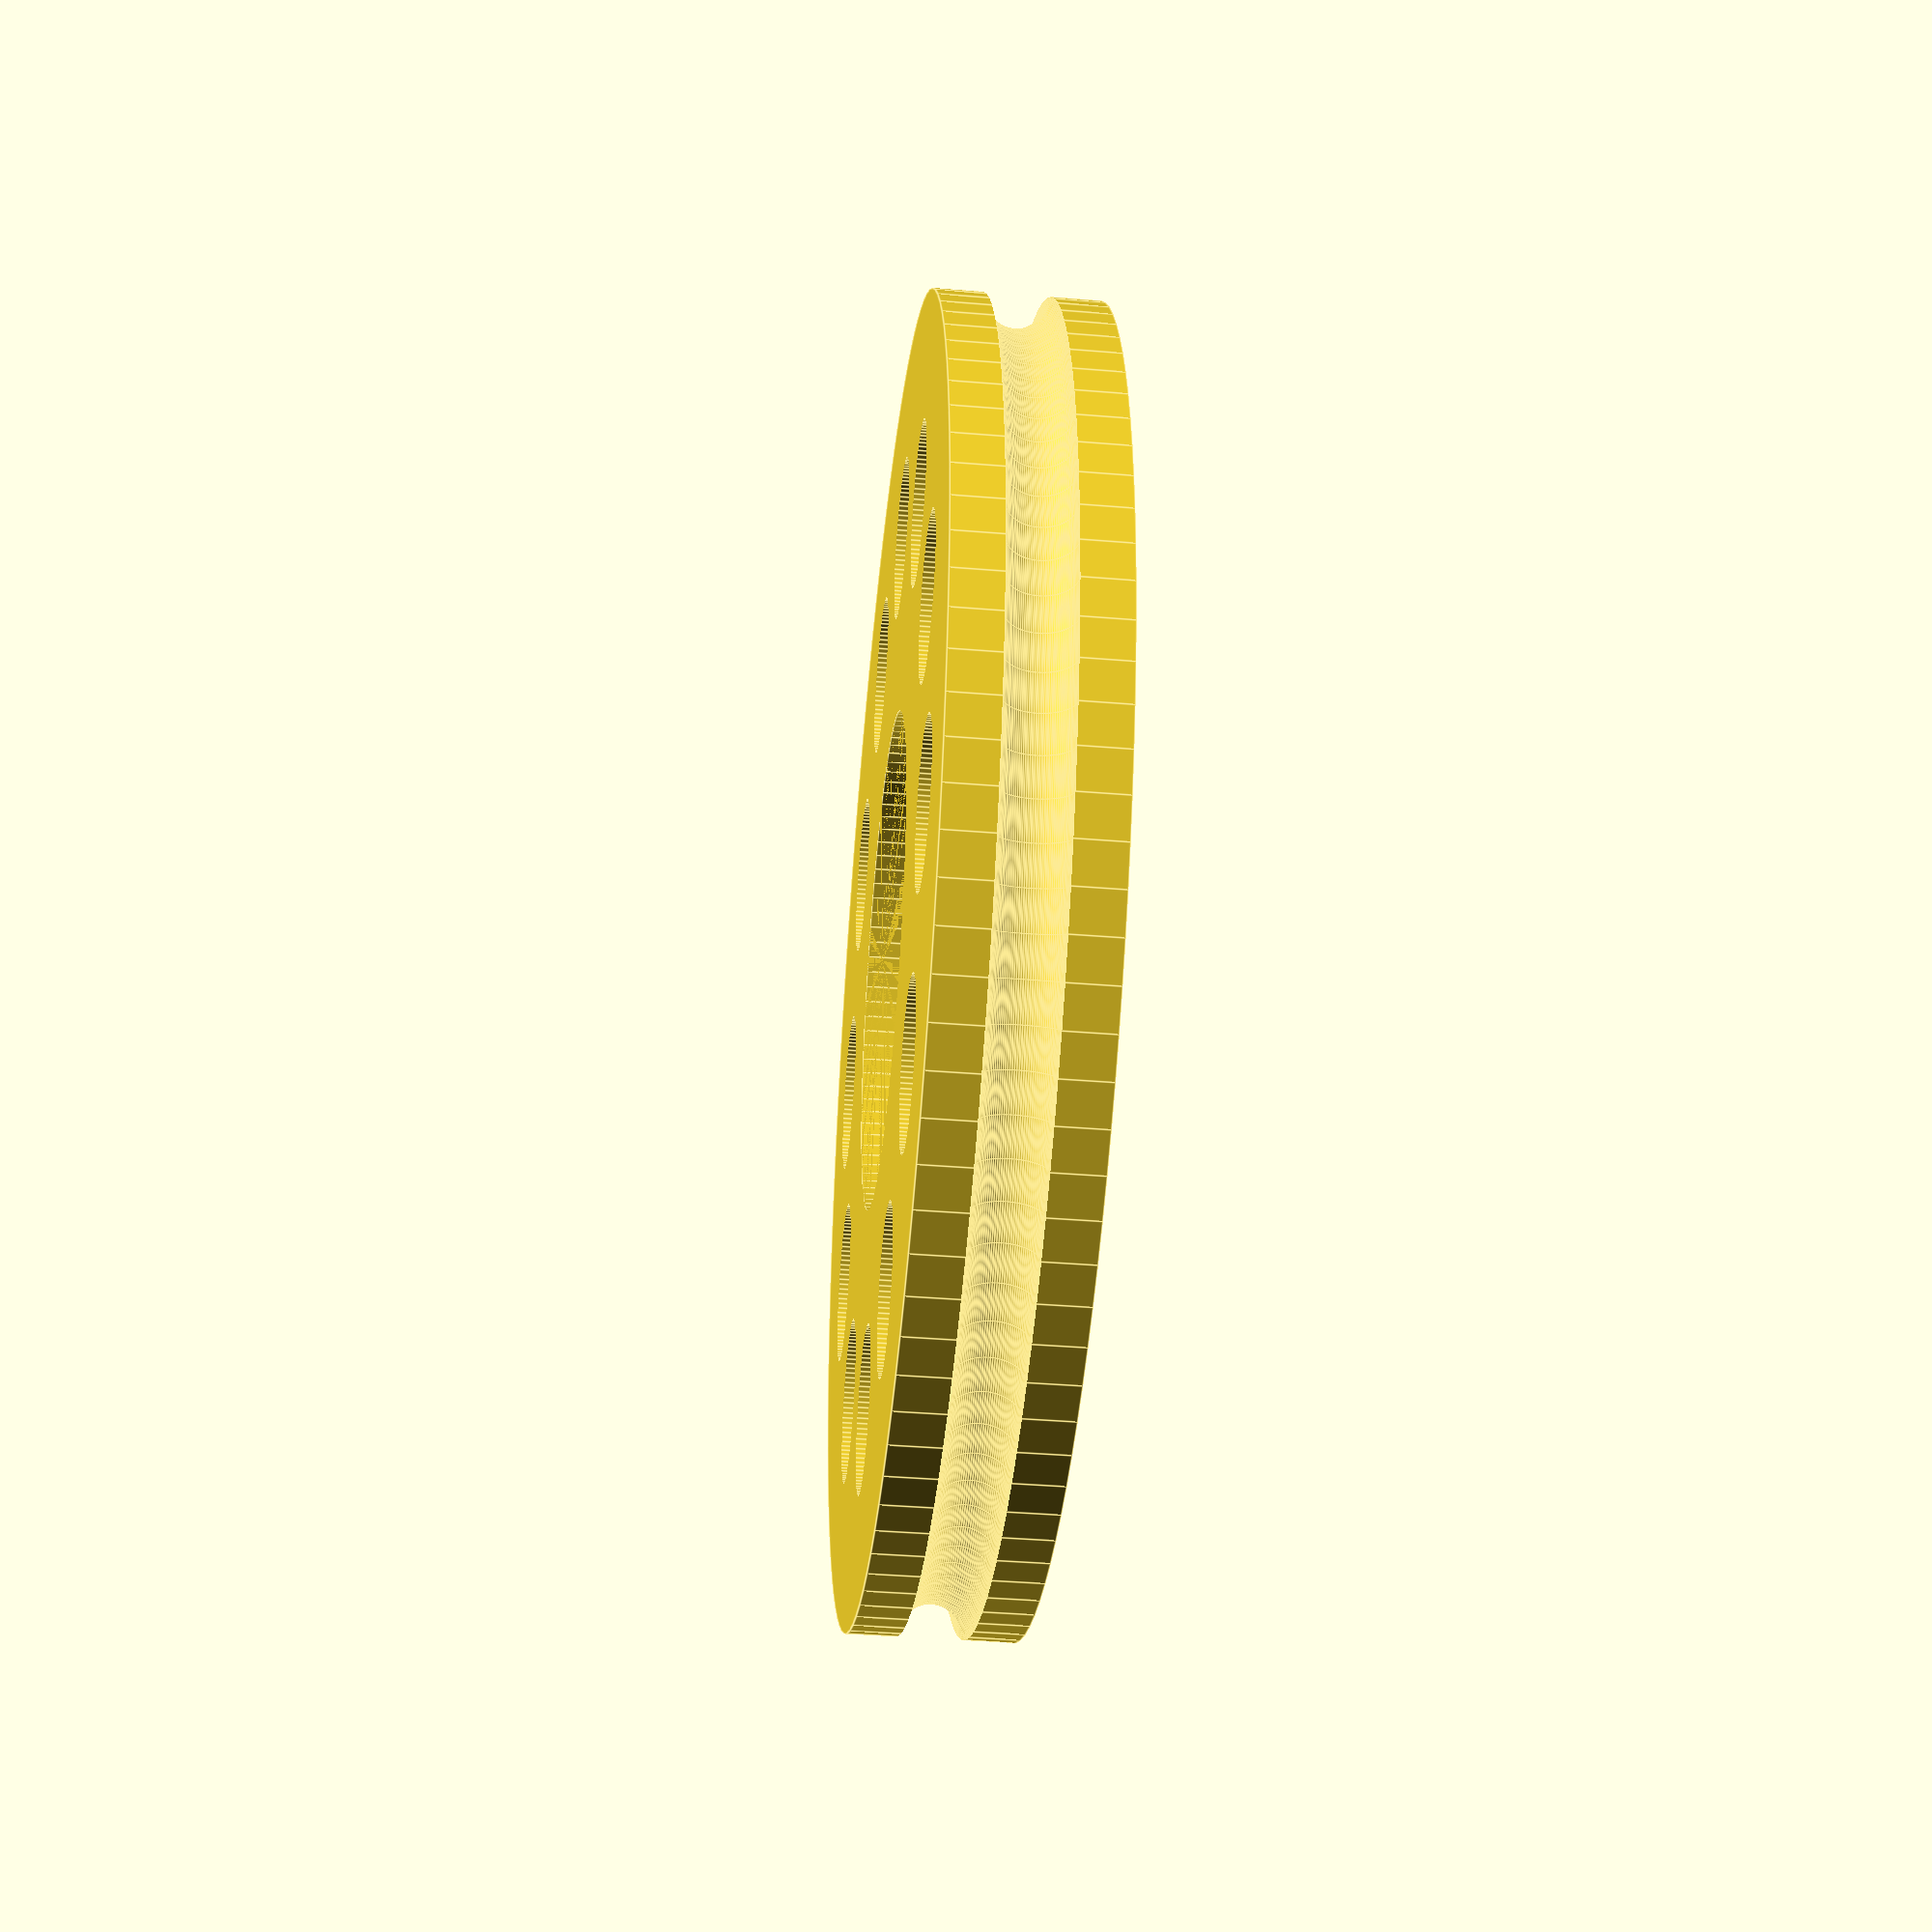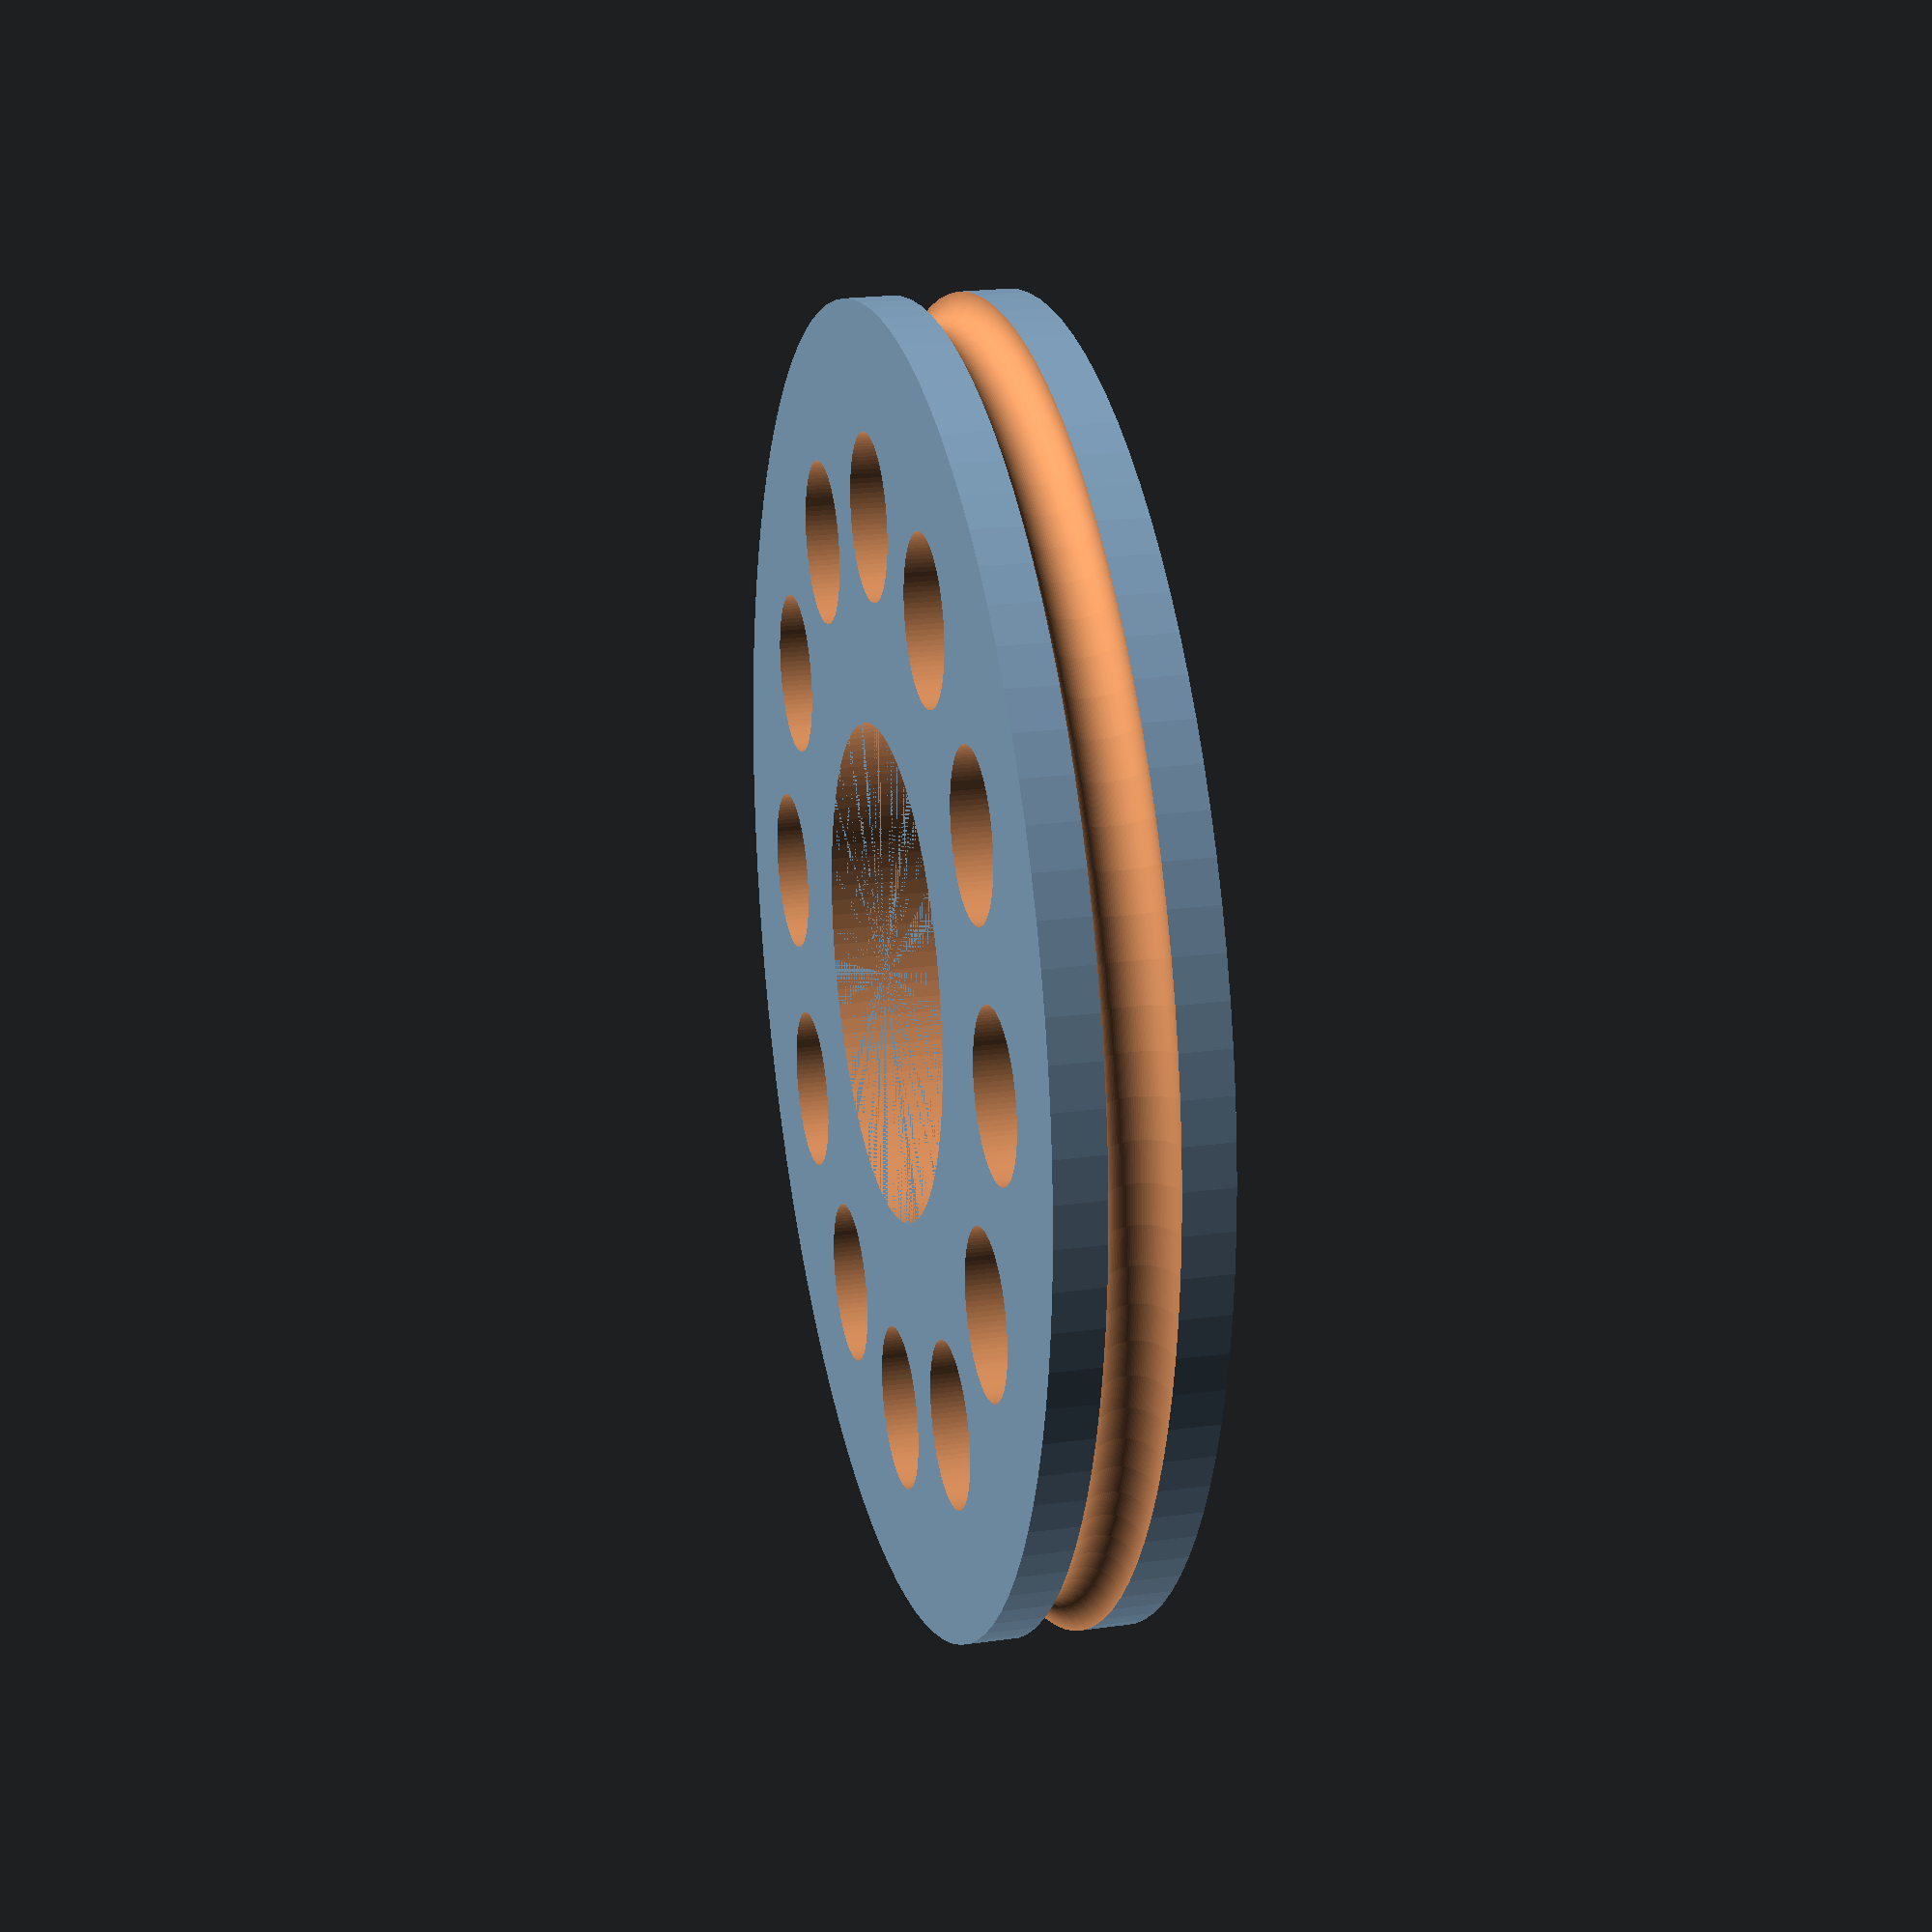
<openscad>
// -------- This module was created by Min T Lin	--------
// -------- on the 31/01/2014 and is available 		--------
// -------- for distribution without any 				--------
// -------- restrictions. 										--------


$fn=100;		// render resolution 100 works well for a nice and smooth surface

// Bearing dimensions
radius=7.5;	// 2.7mm works well for a 5mm drive shaft
outer_radius=20;
thickness=5;
groove_radius=1;
circles=12;

module UGroovePulley()
{difference()
    {
	difference()
	{
		// main body
		cylinder(r= outer_radius, h=thickness);
		
		// shaft cutout
		cylinder(r=radius, h=thickness);
	
		// groove
		translate([0, 0, thickness/2])
			rotate_extrude(convexity = 10)
				translate([outer_radius, 0,0])
					circle(r=groove_radius);
		
	}
    
    for(i=[0:circles-1])	
				rotate([0,0,i*360/circles])
				translate([(radius+(outer_radius-radius)/2),0,-1])
				cylinder(r=thickness/2,h=max(thickness)+3);
}
}

// run the module
UGroovePulley();

</openscad>
<views>
elev=39.0 azim=230.7 roll=84.1 proj=p view=edges
elev=338.1 azim=187.3 roll=256.4 proj=p view=wireframe
</views>
